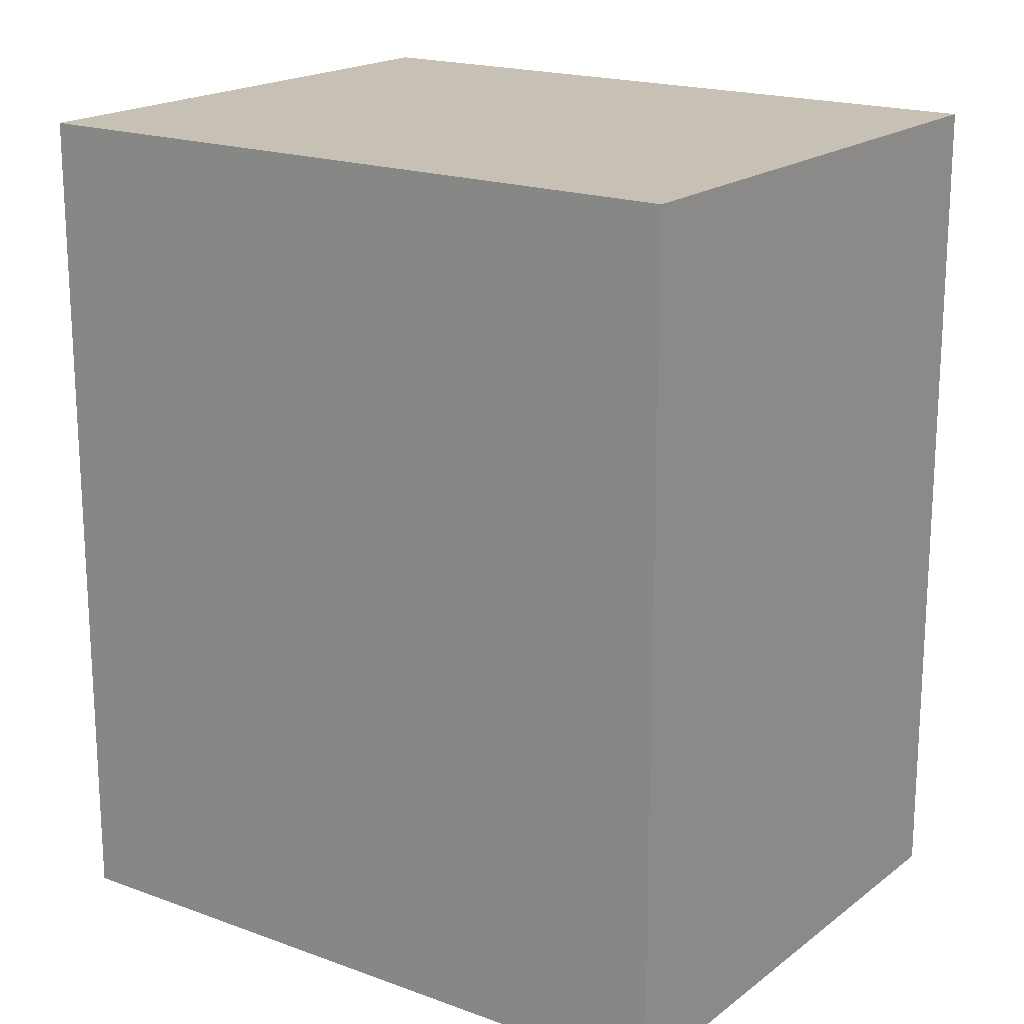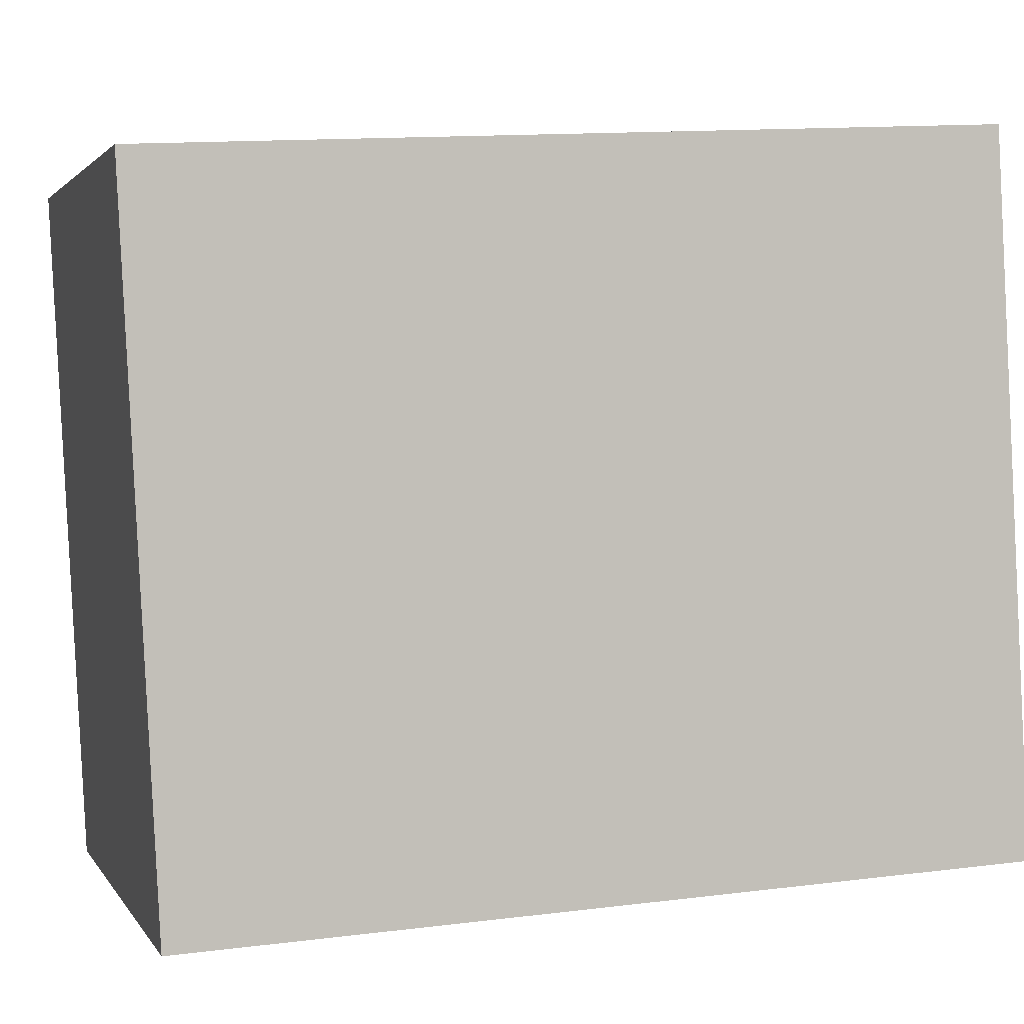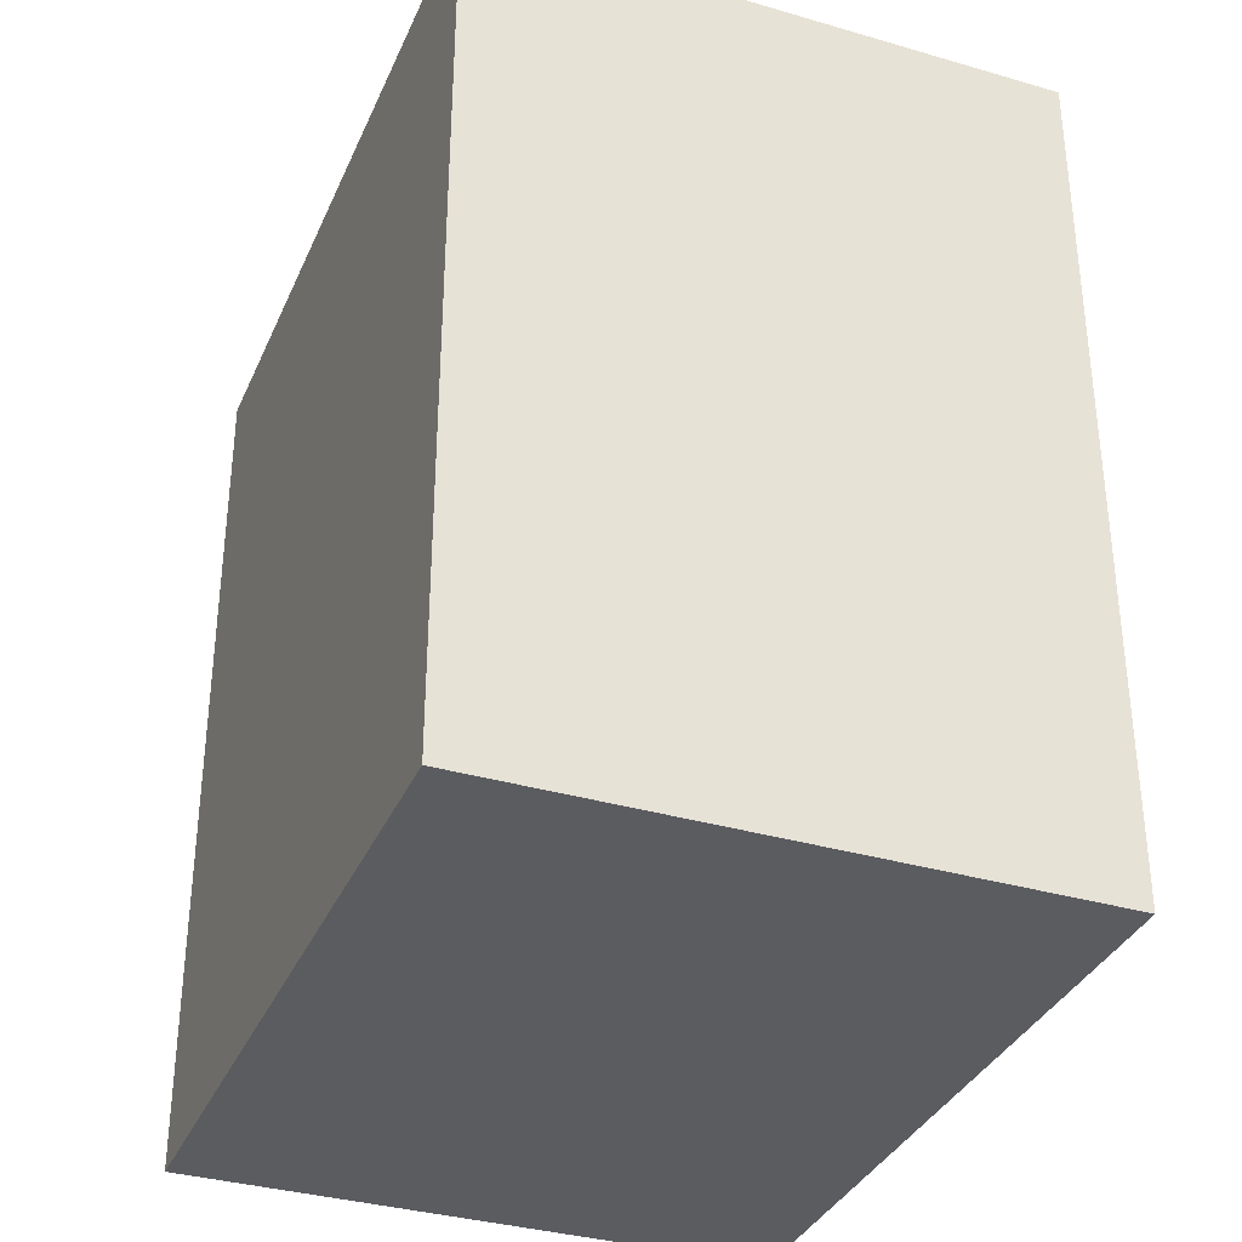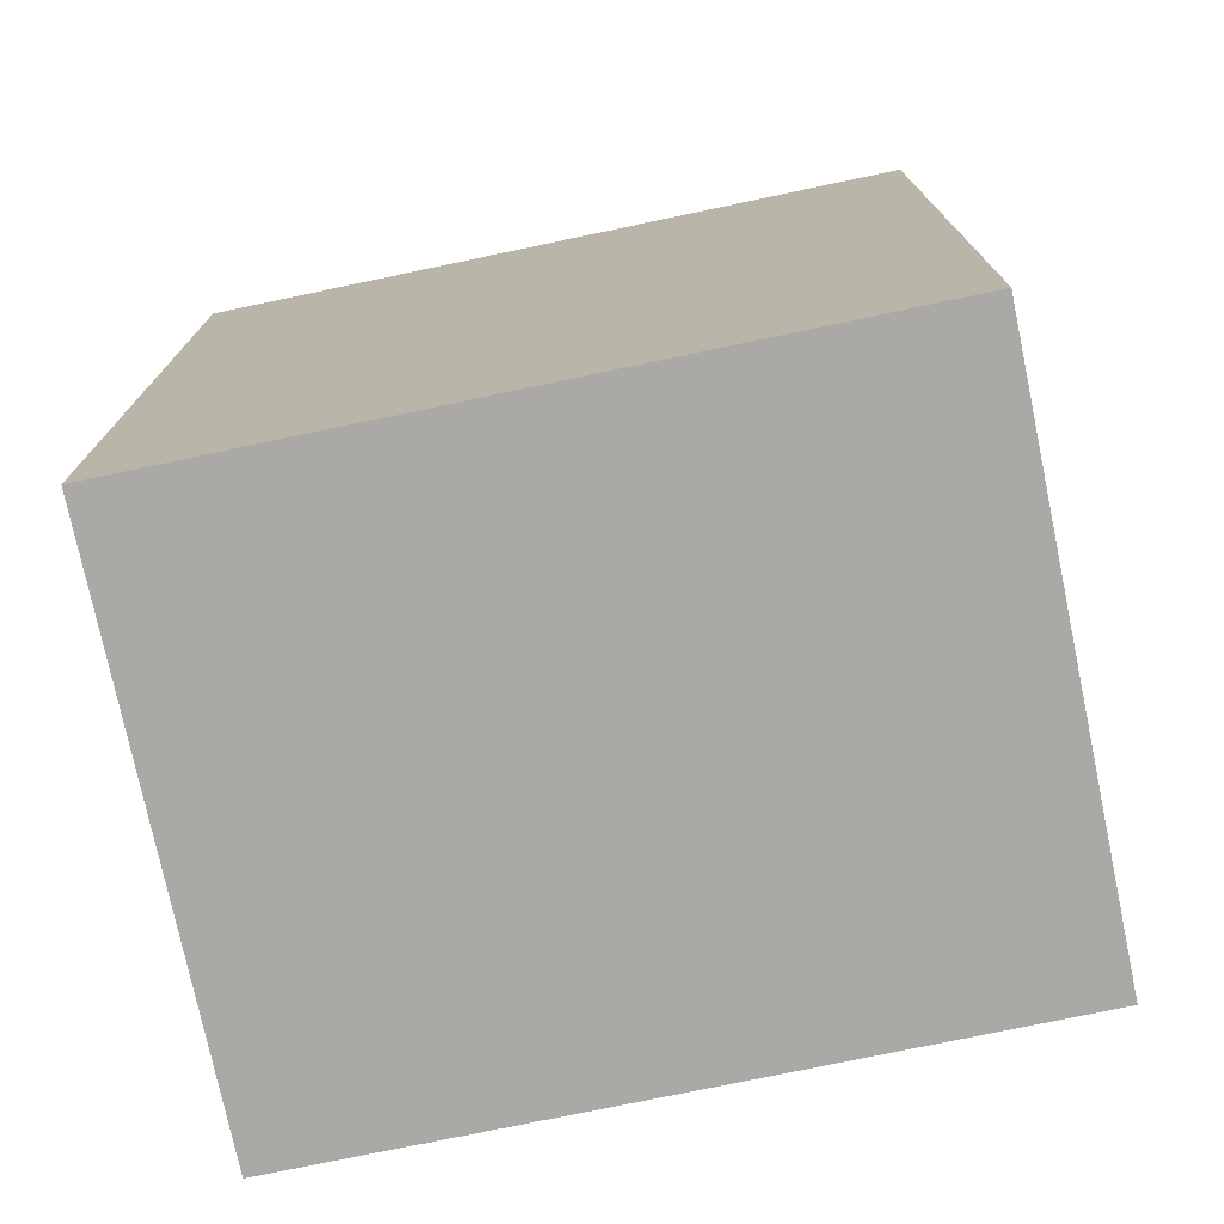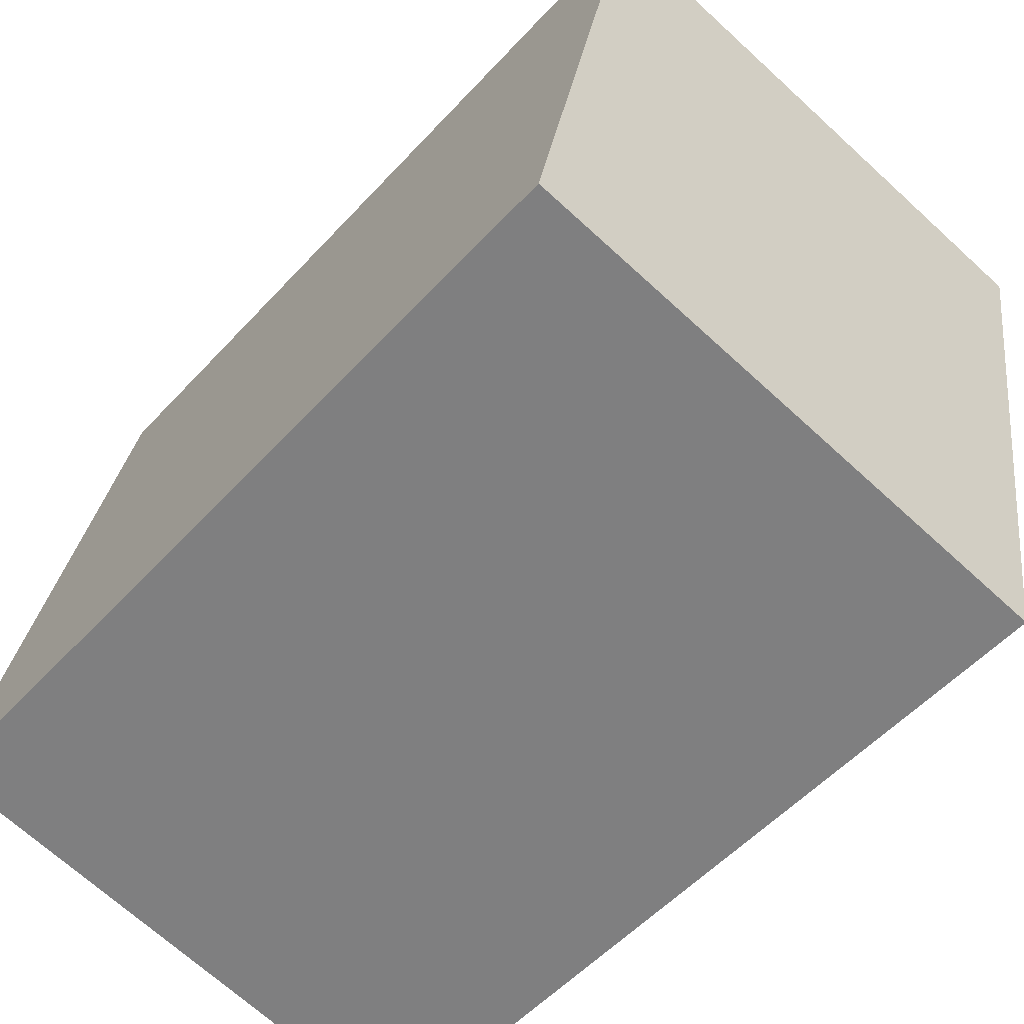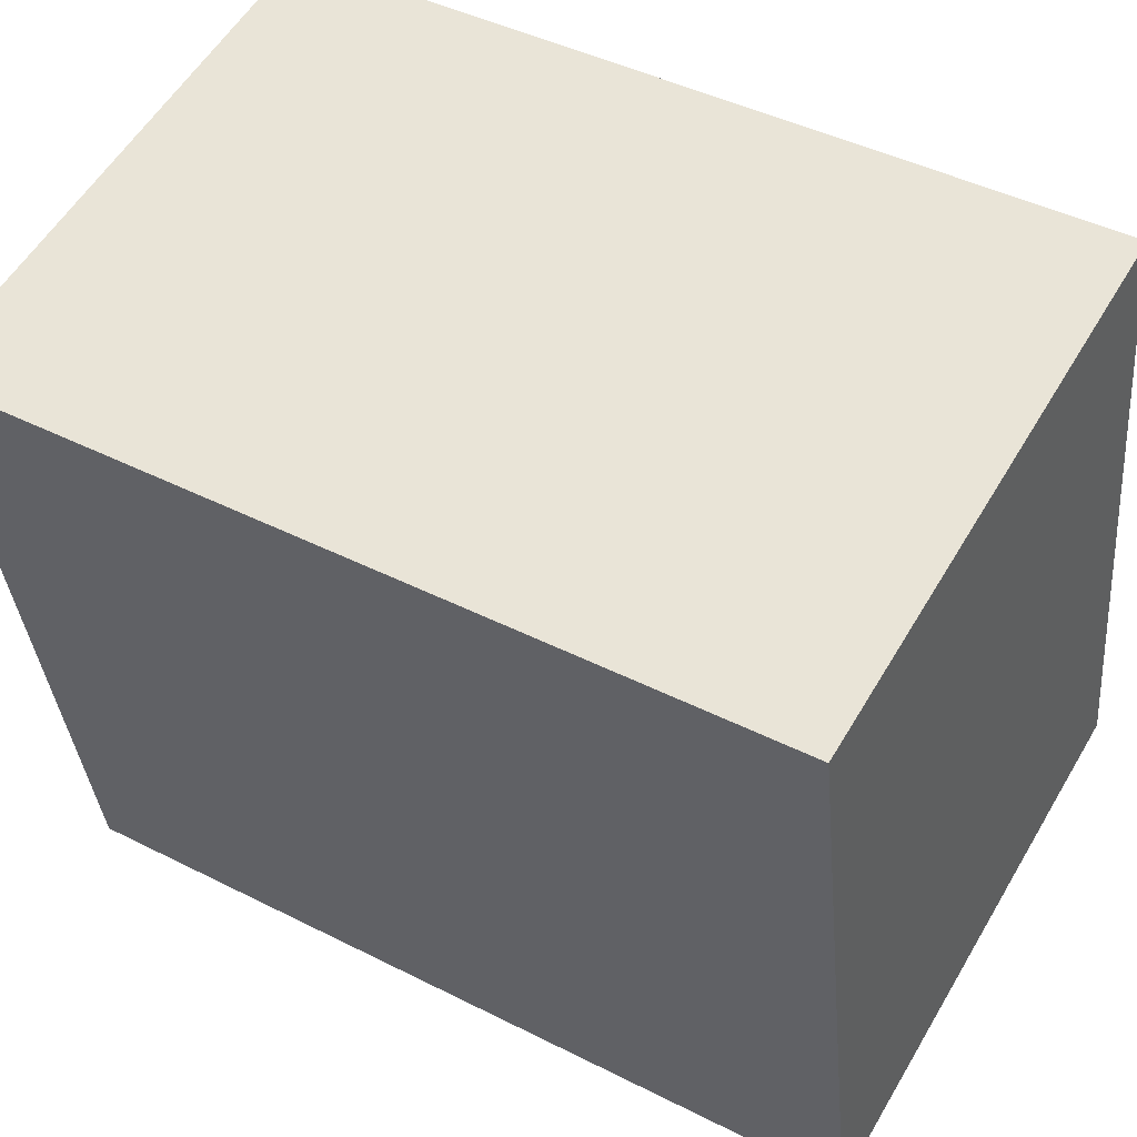
<metadata>
{"format":"obj","ext":"obj","renderer":"f3d","projection":"perspective","resolution":1024,"background":"white","views":[{"elev":18.6,"azim":135.5,"up":"+Y"},{"elev":12.8,"azim":-106.3,"up":"+Z"},{"elev":-34.8,"azim":168.9,"up":"+Y"},{"elev":-75.6,"azim":112.1,"up":"+Y"},{"elev":-54.1,"azim":-41.4,"up":"+Z"},{"elev":44.1,"azim":120.7,"up":"+Z"}]}
</metadata>
<code>
v  0 2.337 1.431e-16
v  1.902 2.337 1.659
v  1.551 2.337 -0.281
v  0.351 2.337 1.94
v  1.551 1.721e-17 -0.281
v  0 0 0
v  0.351 -1.188e-16 1.94
v  1.902 -1.016e-16 1.659
g defaultobject
f 1 2 3
f 2 1 4
f 5 1 3
f 1 5 6
f 6 4 1
f 4 6 7
f 7 2 4
f 2 7 8
f 8 3 2
f 3 8 5
f 8 6 5
f 6 8 7

</code>
